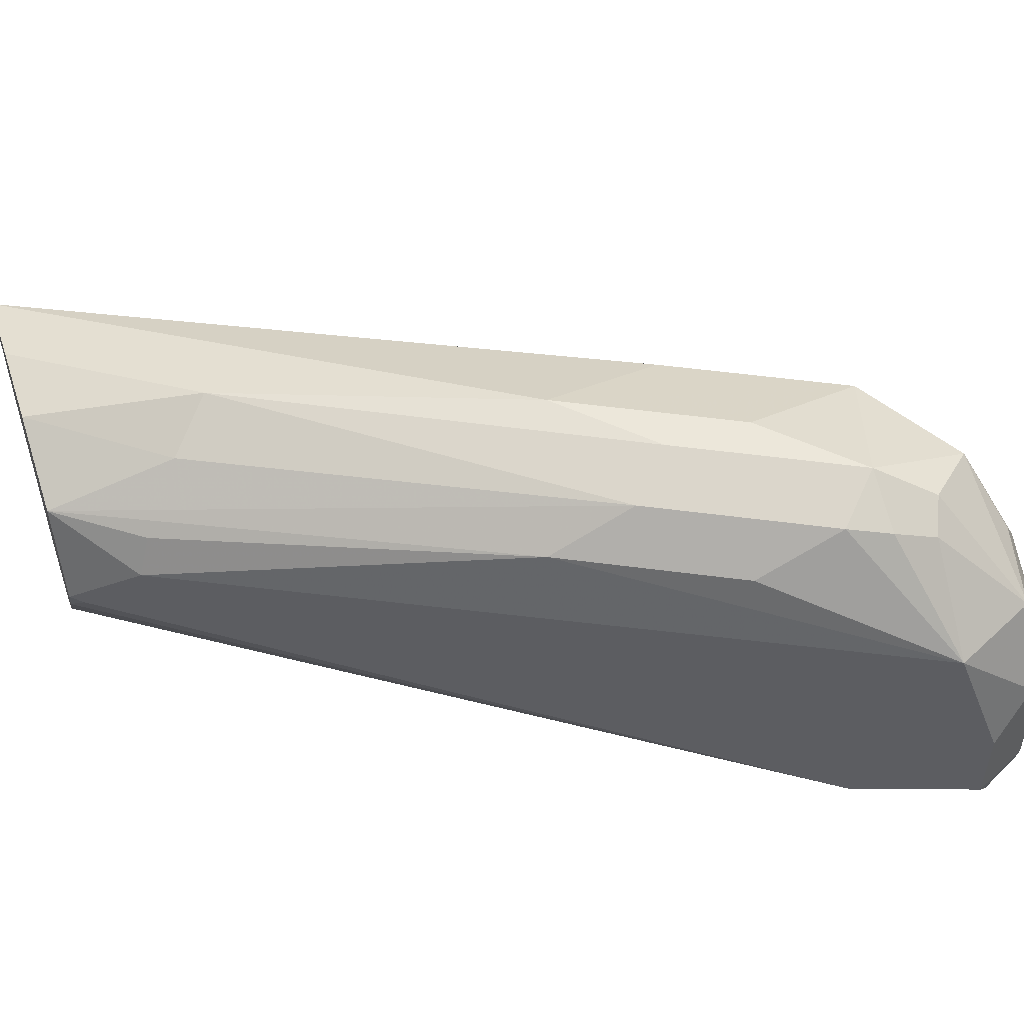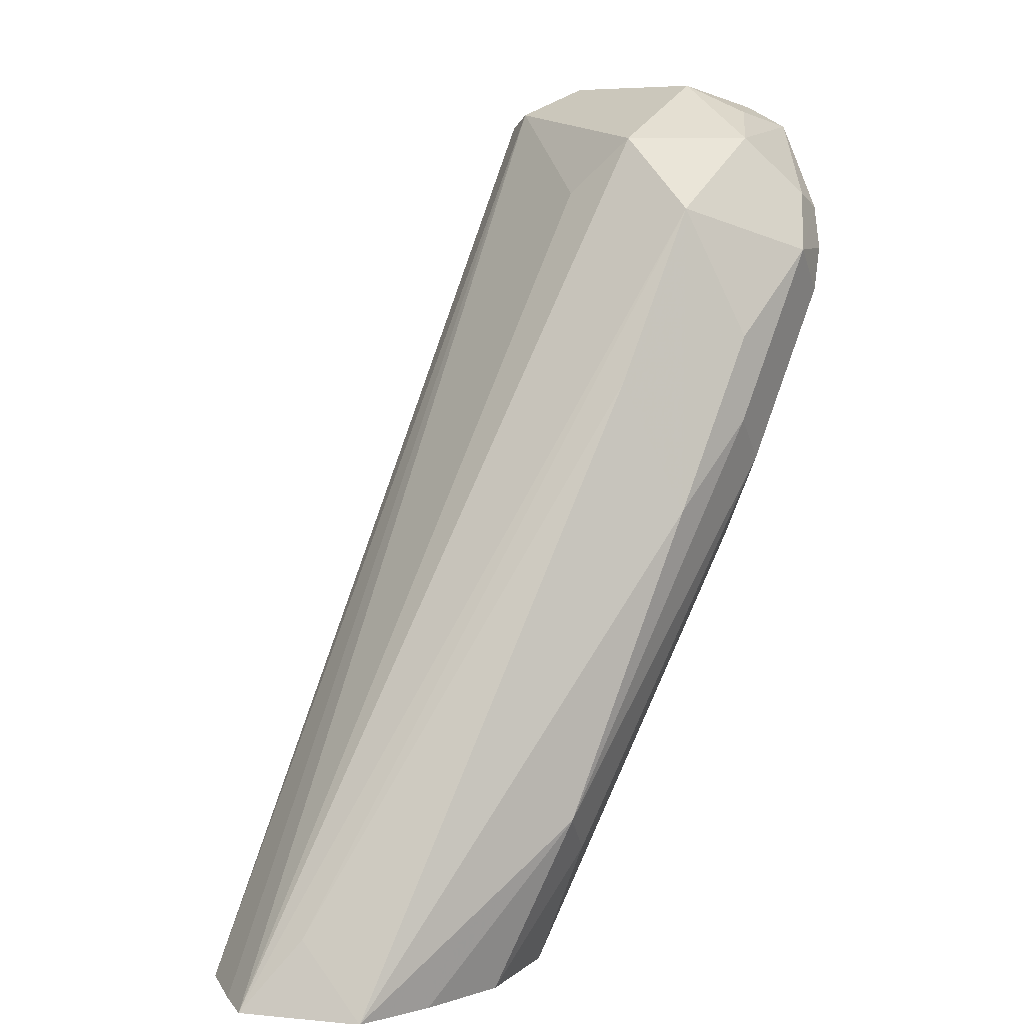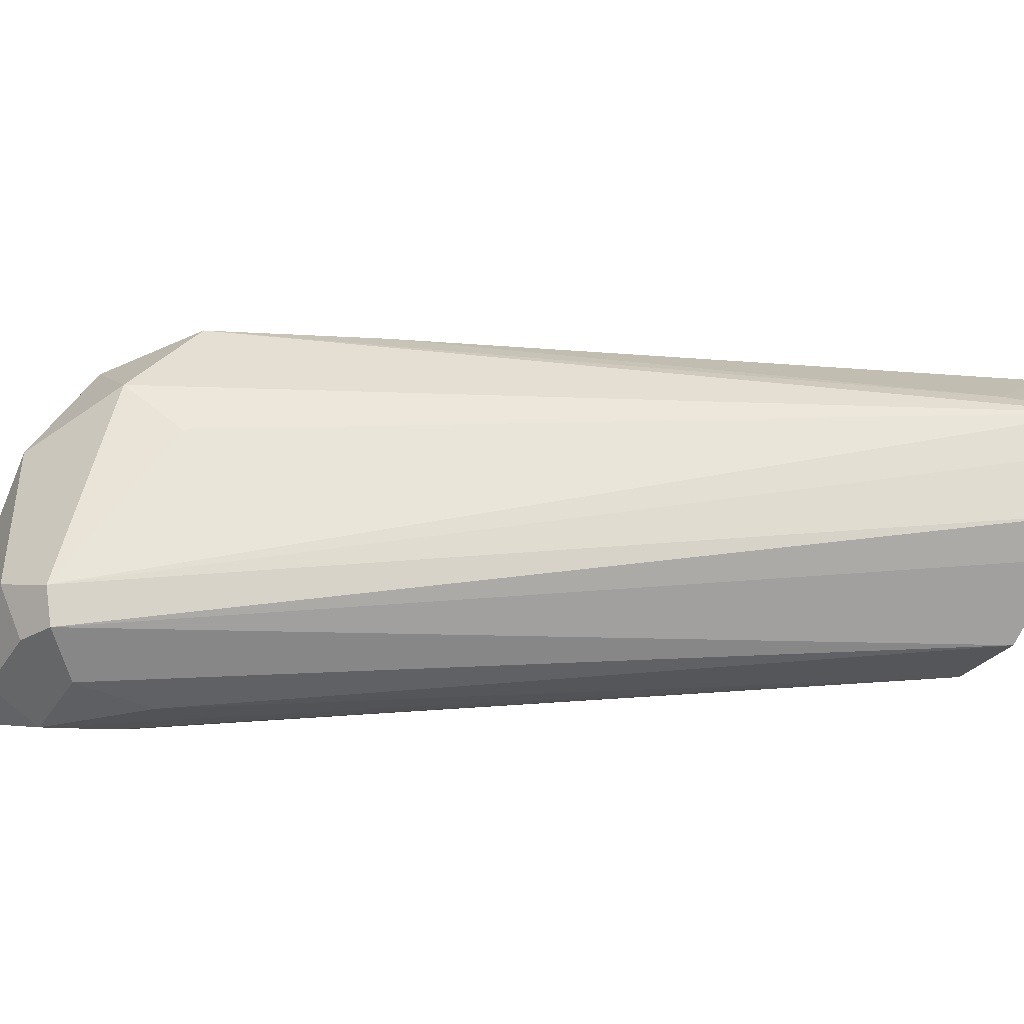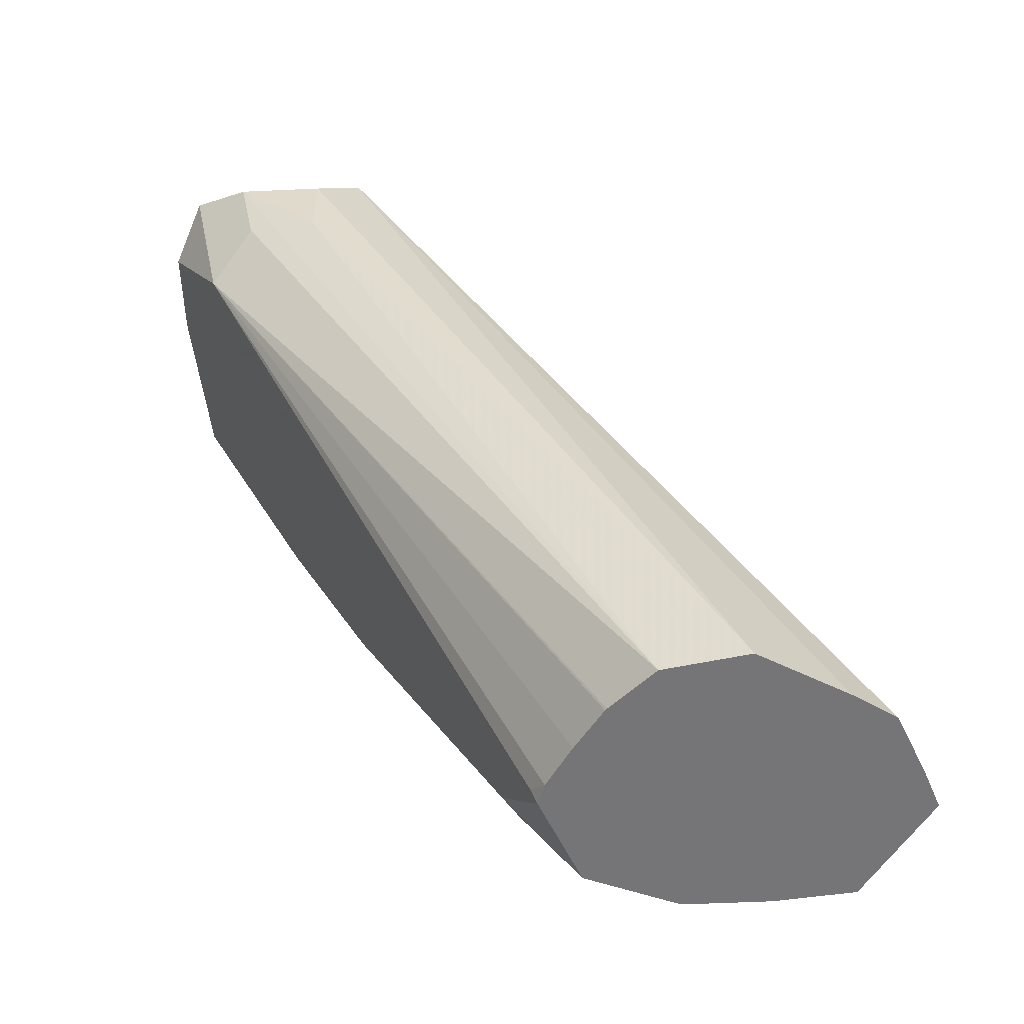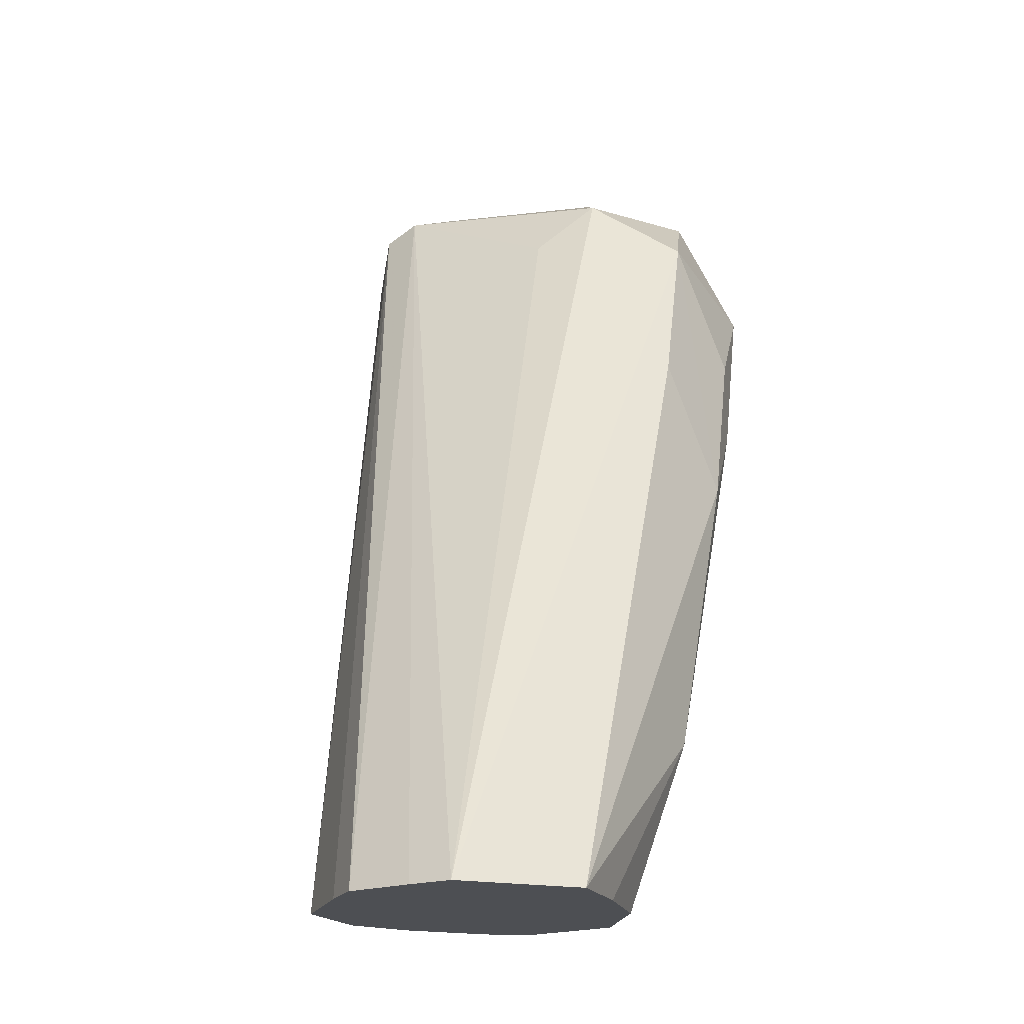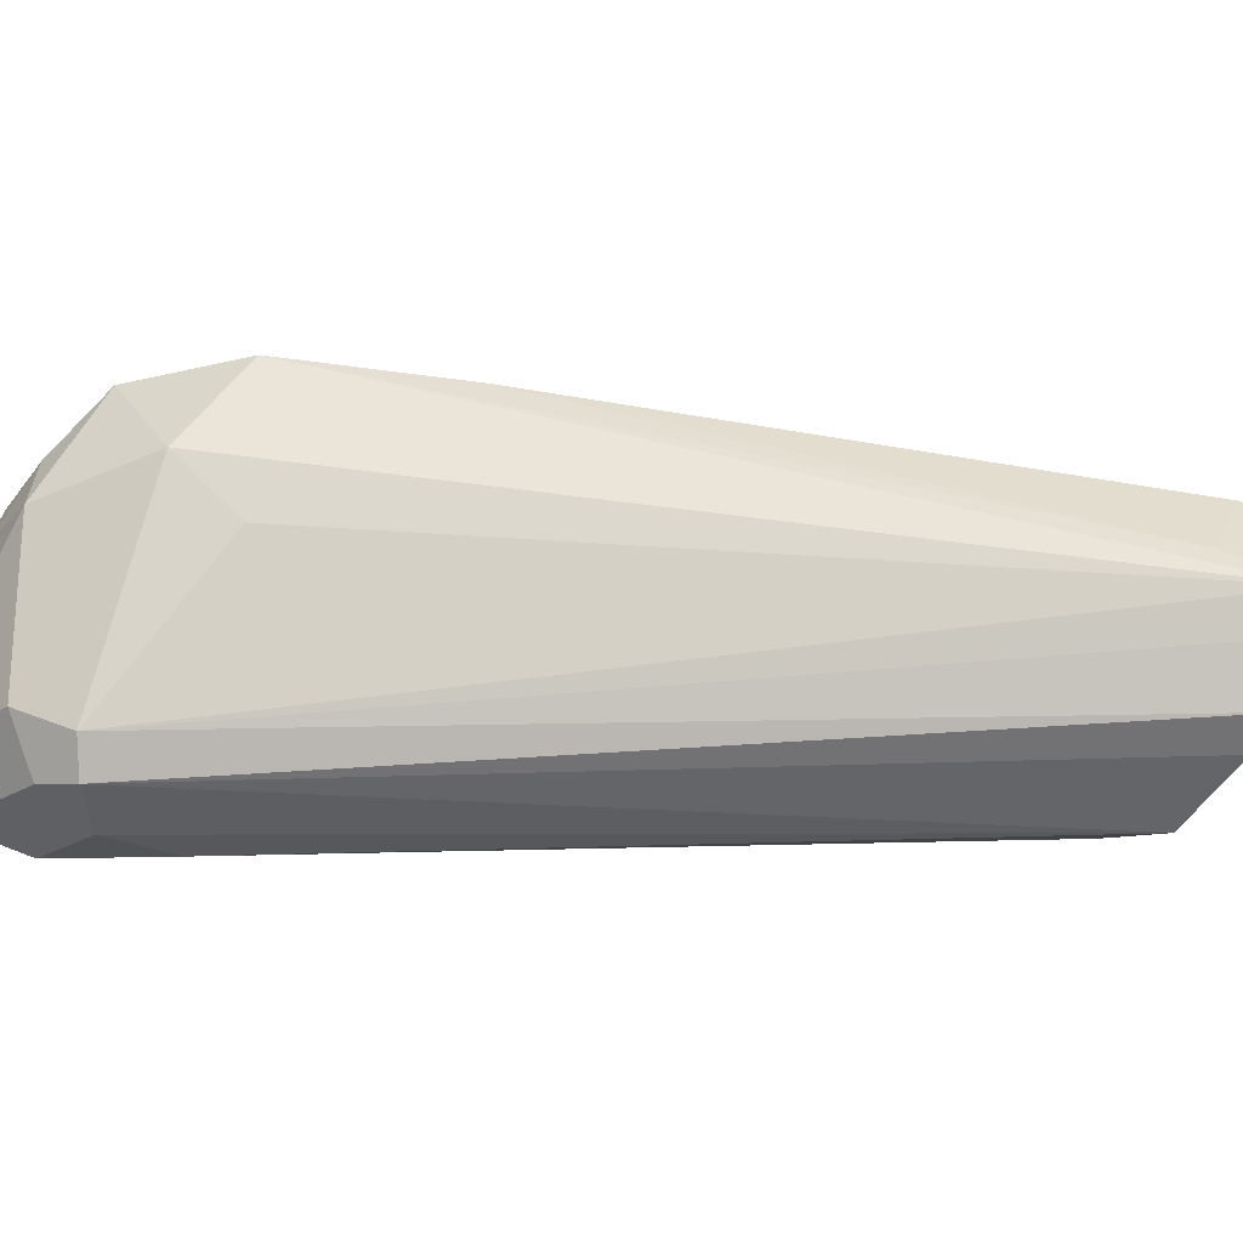
<metadata>
{"format":"obj","ext":"obj","renderer":"f3d","projection":"perspective","resolution":1024,"background":"white","views":[{"elev":52.4,"azim":-108.4,"up":"+Y"},{"elev":8.4,"azim":139.2,"up":"+Z"},{"elev":-40.6,"azim":59.8,"up":"+Y"},{"elev":-56.6,"azim":2.7,"up":"+Z"},{"elev":-17.9,"azim":103.5,"up":"+Z"},{"elev":-21.8,"azim":47.8,"up":"+Y"}]}
</metadata>
<code>
v -0.0007943 0.6853 0.1518
v -0.00437 0.6756 0.1518
v -0.01722 0.7093 0.1518
v -0.01347 0.6929 0.1682
v -0.111 0.7164 0.333
v -0.1143 0.6929 0.3498
v -0.1076 0.6794 0.3363
v -0.1278 0.6391 0.3565
v -0.01049 0.6611 0.1518
v -0.03552 0.7112 0.1518
v -0.07064 0.7215 0.1917
v -0.1009 0.7265 0.2623
v -0.09082 0.7164 0.2926
v -0.1211 0.7265 0.3027
v -0.1412 0.7265 0.3229
v -0.1345 0.713 0.3498
v -0.1412 0.6861 0.3632
v -0.1412 0.6458 0.3632
v -0.1412 0.6323 0.3565
v -0.1312 0.6306 0.3531
v -0.02019 0.6547 0.1518
v -0.0557 0.7112 0.1518
v -0.08073 0.7139 0.1816
v -0.1312 0.7215 0.2724
v -0.1211 0.7265 0.2825
v -0.1547 0.7198 0.3229
v -0.1564 0.7164 0.333
v -0.148 0.7198 0.3363
v -0.1513 0.7215 0.3128
v -0.1665 0.6962 0.3531
v -0.148 0.6996 0.3565
v -0.164 0.6861 0.3582
v -0.1614 0.666 0.3632
v -0.1614 0.6458 0.3632
v -0.1614 0.6323 0.3565
v -0.1412 0.6256 0.3431
v -0.04037 0.643 0.1518
v -0.0771 0.7024 0.1518
v -0.1513 0.7114 0.2926
v -0.1312 0.7114 0.2523
v -0.1766 0.6962 0.333
v -0.1715 0.7013 0.333
v -0.1614 0.7063 0.3431
v -0.1766 0.676 0.3531
v -0.1749 0.666 0.3565
v -0.1715 0.6357 0.3582
v -0.1749 0.6458 0.3565
v -0.1614 0.6256 0.3431
v -0.1412 0.6256 0.3229
v -0.05993 0.6464 0.1518
v -0.08597 0.6809 0.1518
v -0.09417 0.6929 0.1682
v -0.09082 0.7013 0.1715
v -0.1816 0.666 0.3431
v -0.1816 0.6458 0.3431
v -0.1749 0.6323 0.3498
v -0.1715 0.6357 0.333
v -0.1581 0.629 0.3262
v -0.07064 0.6559 0.1518
v -0.1682 0.6391 0.3162
v -0.08427 0.6758 0.1518
v -0.08746 0.6794 0.1547
v -0.07103 0.6563 0.1518
v -0.07797 0.666 0.1518
f 32 45 33
f 30 42 41
f 30 41 44
f 32 44 45
f 33 45 47
f 36 49 37
f 34 46 35
f 34 47 46
f 35 46 48
f 36 48 49
f 30 43 42
f 33 47 34
f 30 32 31
f 23 38 24
f 29 39 41
f 28 43 30
f 27 43 28
f 27 42 43
f 26 29 41
f 26 42 27
f 26 41 42
f 24 40 39
f 24 38 40
f 24 39 29
f 20 37 21
f 37 49 50
f 22 38 23
f 30 44 32
f 38 51 52
f 60 62 61
f 38 53 40
f 20 36 37
f 60 64 63
f 60 61 64
f 59 60 63
f 57 60 58
f 55 57 56
f 55 60 57
f 51 55 54
f 51 60 55
f 51 62 60
f 51 61 62
f 50 60 59
f 50 58 60
f 38 52 53
f 48 56 57
f 48 58 50
f 48 57 58
f 46 56 48
f 46 55 56
f 46 47 55
f 45 55 47
f 45 54 55
f 44 54 45
f 41 51 54
f 41 52 51
f 41 54 44
f 40 52 41
f 39 40 41
f 48 50 49
f 19 36 20
f 40 53 52
f 19 35 48
f 5 14 15
f 5 12 14
f 5 13 12
f 4 13 5
f 3 13 4
f 3 12 13
f 3 11 12
f 3 10 11
f 2 8 9
f 1 8 2
f 1 7 8
f 1 6 7
f 1 5 6
f 5 15 16
f 1 4 5
f 1 22 10
f 1 38 22
f 1 51 38
f 1 61 51
f 1 64 61
f 1 63 64
f 1 59 63
f 1 50 59
f 1 37 50
f 1 21 37
f 1 9 21
f 1 2 9
f 19 48 36
f 1 3 4
f 5 16 6
f 1 10 3
f 6 17 18
f 18 35 19
f 6 16 17
f 18 34 35
f 17 34 18
f 17 33 34
f 17 32 33
f 17 31 32
f 16 28 30
f 16 30 31
f 15 29 26
f 15 24 29
f 15 25 24
f 15 28 16
f 15 27 28
f 16 31 17
f 8 20 9
f 12 15 14
f 12 25 15
f 11 25 12
f 11 24 25
f 11 23 24
f 11 22 23
f 10 22 11
f 9 20 21
f 6 18 8
f 8 19 20
f 8 18 19
f 15 26 27
f 6 8 7

</code>
